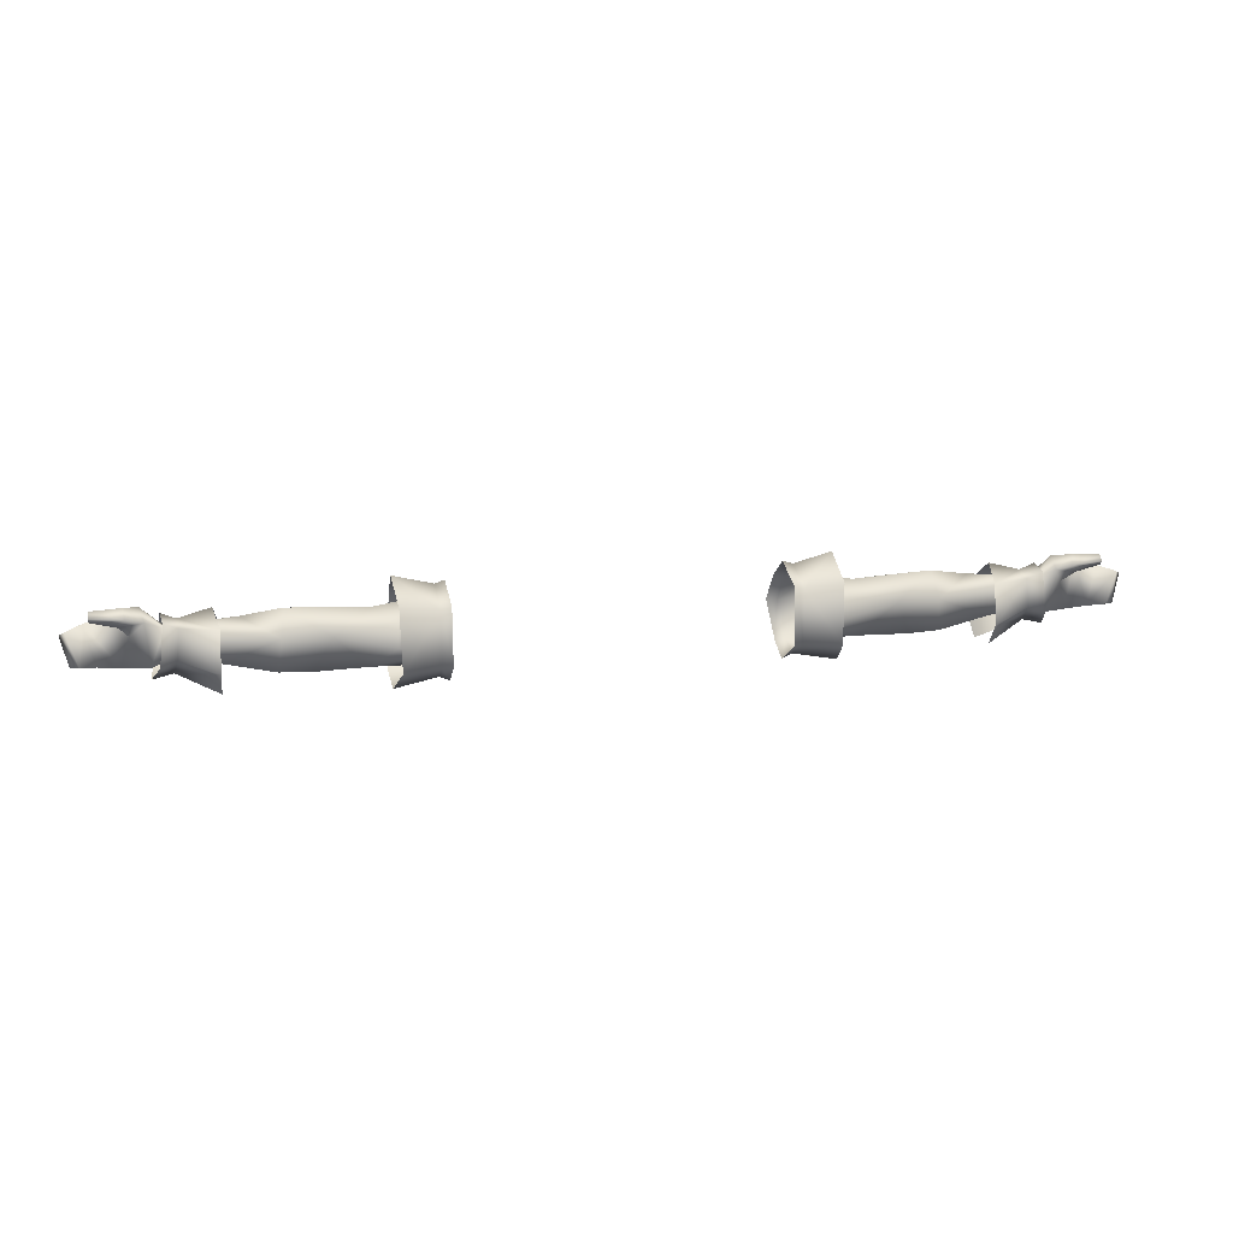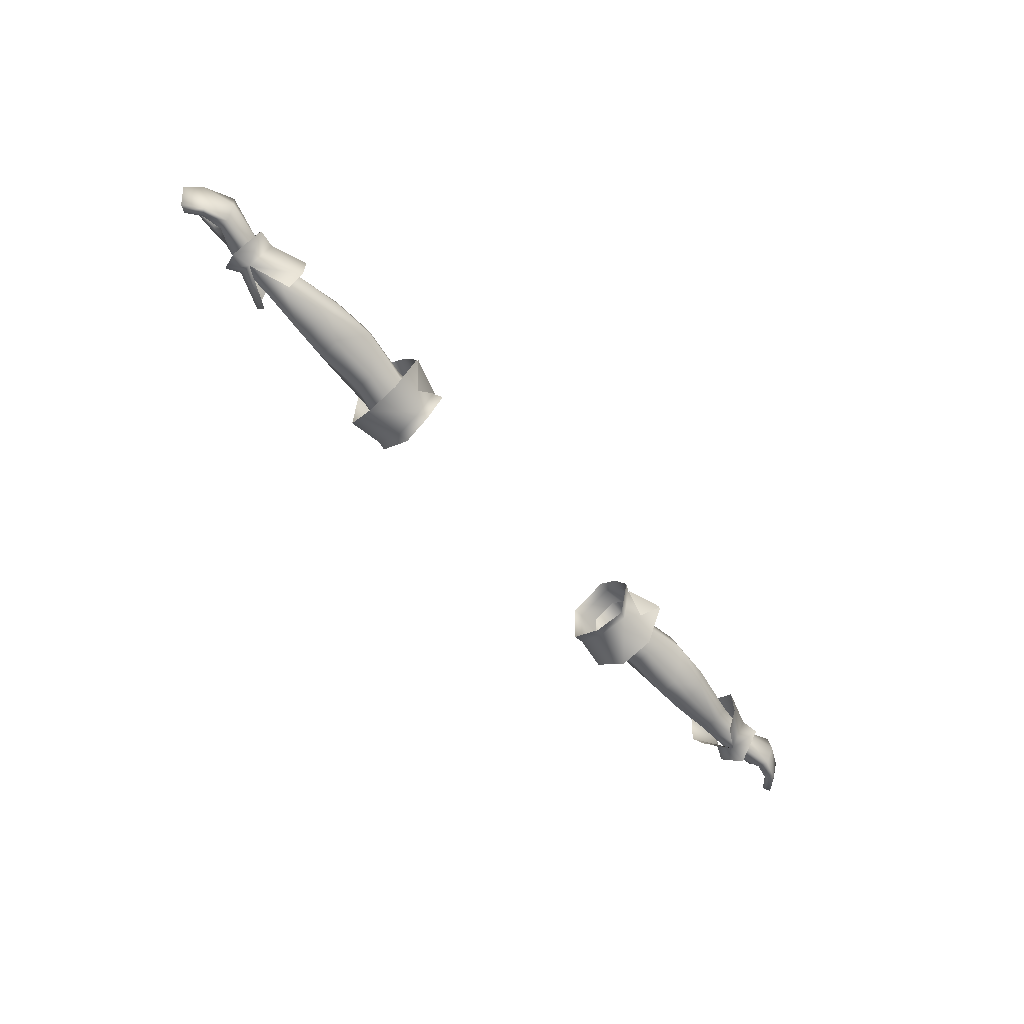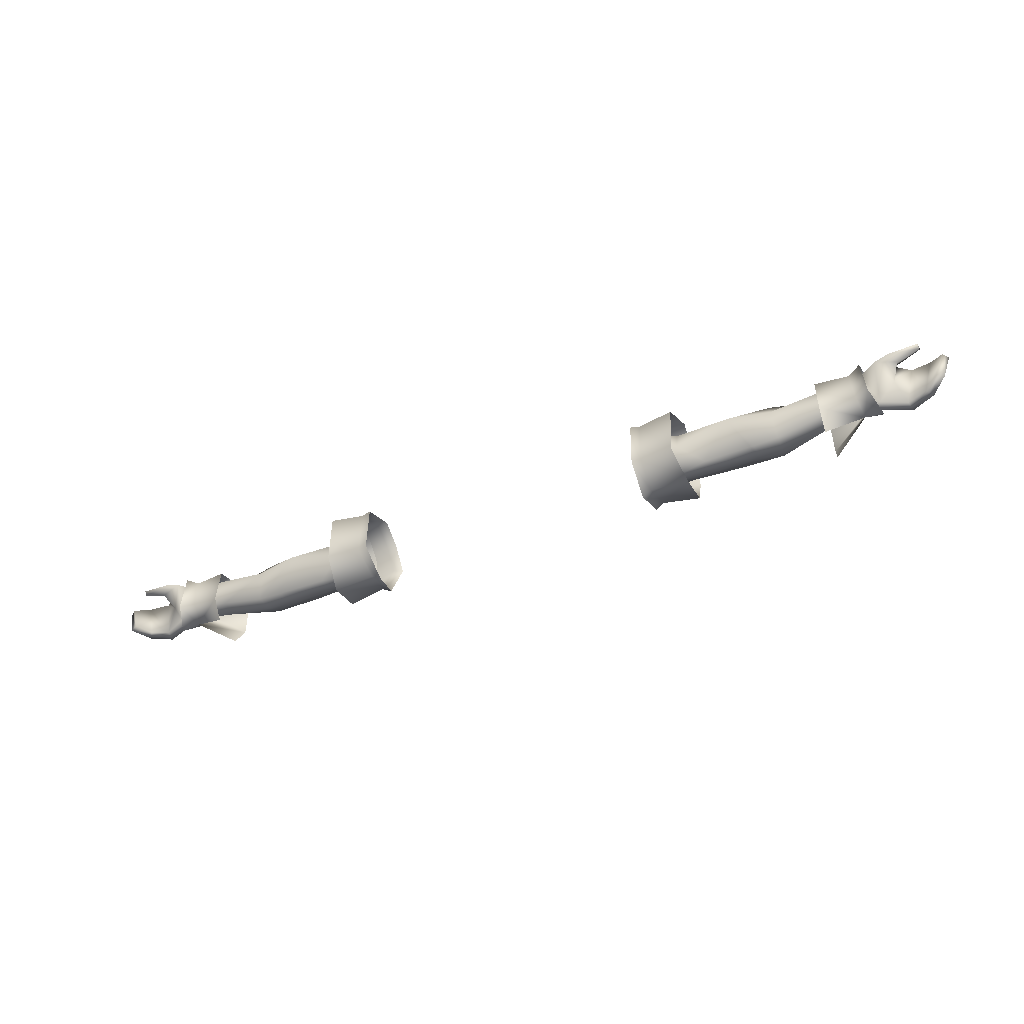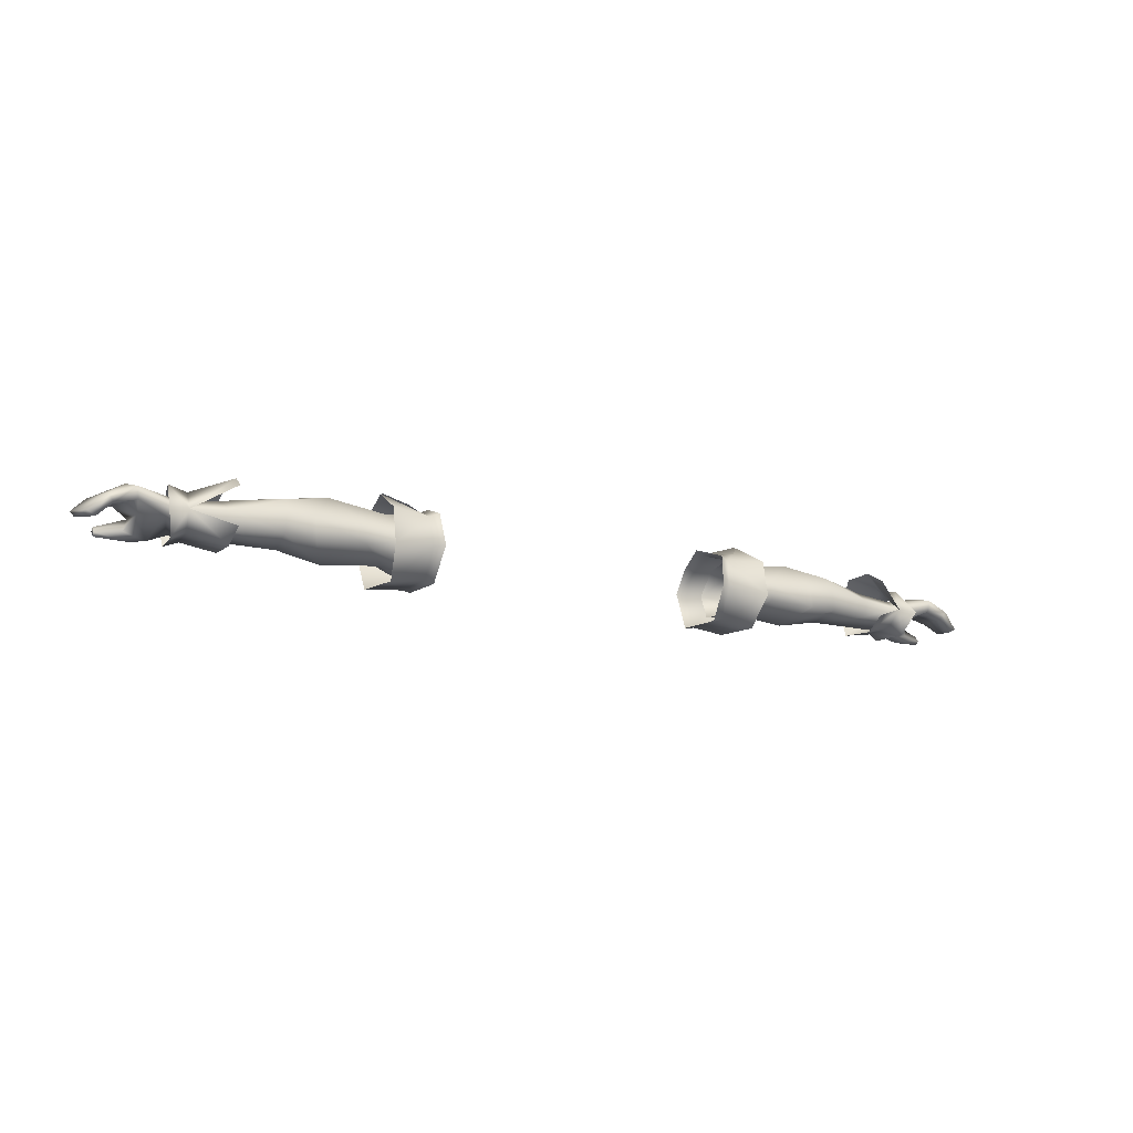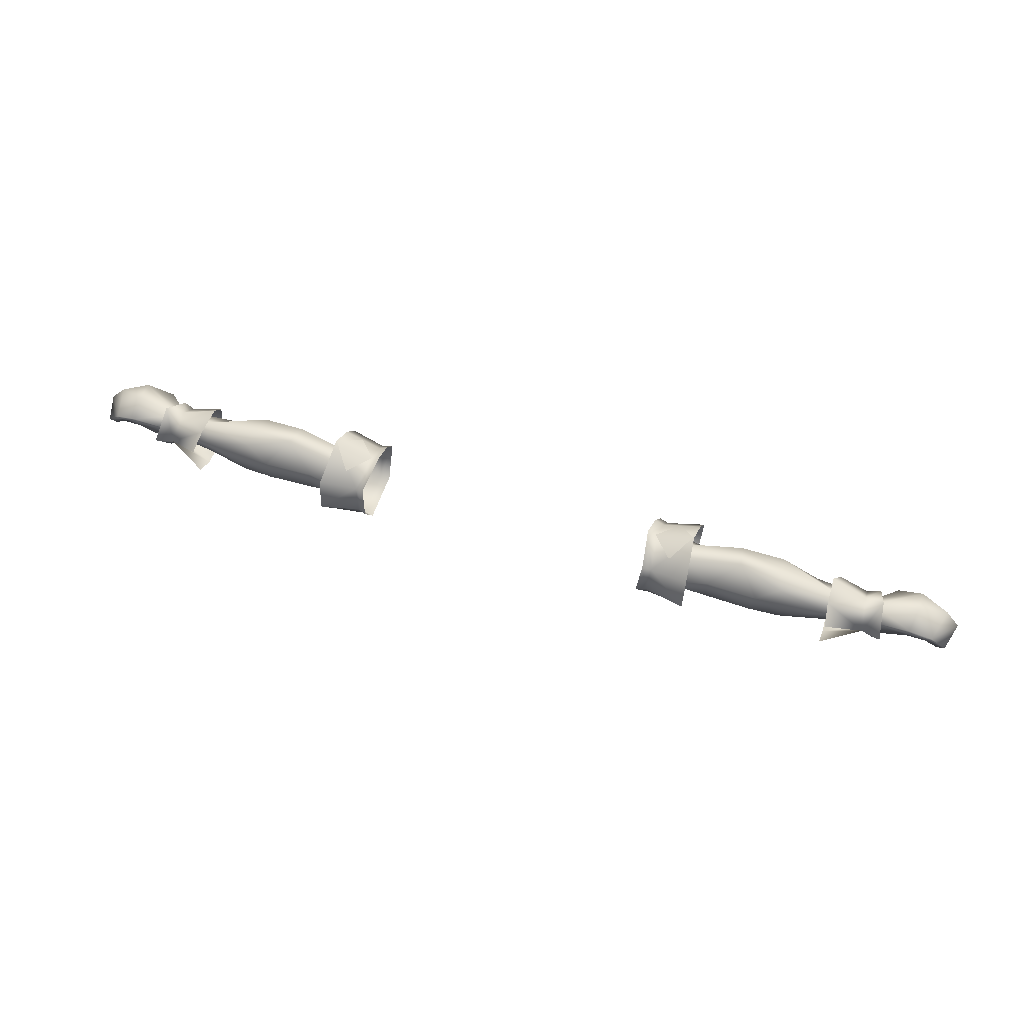
<metadata>
{"format":"obj","ext":"obj","renderer":"f3d","projection":"perspective","resolution":1024,"background":"white","views":[{"elev":15.0,"azim":-13.2,"up":"+Z"},{"elev":-61.0,"azim":131.1,"up":"+Z"},{"elev":-43.0,"azim":24.7,"up":"+Z"},{"elev":-14.6,"azim":150.8,"up":"+Y"},{"elev":55.1,"azim":-161.6,"up":"+Y"}]}
</metadata>
<code>
g mesh00
v 39.83 34.26 -6.936
v 45.45 31.38 -1.084
v 35.48 31.91 -3.596
v 35.48 31.91 -3.596
v 45.45 31.38 -1.084
v 35.43 32.86 0.1472
v 39.14 35.7 2.27
v 49.21 34.11 -7.071
v 48.58 34.01 -7.078
v 49.28 37.6 -6.763
v 48.65 37.58 -6.776
v 45.15 42.16 -3.522
v 45.45 31.38 -1.084
v 39.83 34.26 -6.936
v 39.91 37.7 -6.558
v 35.48 31.91 -3.596
v 31.32 31.41 -4.738
v 39.83 34.26 -6.936
v 31.32 35.87 -7.518
v 39.91 37.7 -6.558
v 35.25 40.45 -4.539
v 45.15 42.16 -3.522
v 35.16 39.73 -0.3143
v 44.33 40.81 1.154
v 39.14 35.7 2.27
v 52.61 35.74 2.957
v 45.45 31.38 -1.084
v 53.23 32.84 -1.265
v 53.23 32.84 -1.265
v 53.87 34.07 -6.842
v 53.62 37.36 -6.789
v 53.17 40.34 -5.516
v 52.67 41.34 -2.111
v 44.33 40.81 1.154
v 52.36 40.13 1.613
v 52.61 35.74 2.957
f 1 2 3
f 4 5 6
f 6 5 7
f 8 9 10
f 10 9 11
f 10 11 12
f 8 13 9
f 9 13 14
f 9 14 11
f 11 14 15
f 11 15 12
f 16 17 18
f 18 17 19
f 18 19 20
f 20 19 21
f 20 21 22
f 22 21 23
f 22 23 24
f 24 23 25
f 24 25 26
f 26 25 27
f 26 27 28
f 29 13 30
f 30 13 8
f 30 8 31
f 31 8 10
f 31 10 32
f 32 10 12
f 32 12 33
f 33 12 34
f 33 34 35
f 35 34 36
v 71.48 31.8 -4.376
v 68.91 33.01 -3.678
v 69.42 36.15 -6.519
v 69.42 36.15 -6.519
v 72.87 35.89 -7.244
v 71.48 31.8 -4.376
v 77.58 38.89 -5.654
v 70.01 36.65 -4.468
v 70.11 38.66 -1.9
v 77.58 38.89 -5.654
v 77.27 36.87 -5.365
v 70.01 36.65 -4.468
v 72.76 34.85 -5.091
v 70.25 34.01 -3.632
v 70.51 33.57 1.357
v 68.91 33.01 -3.678
v 70.81 31.93 2.513
v 70.51 33.57 1.357
v 53.23 32.84 -1.265
v 70.25 34.01 -3.632
v 62.17 34.12 -4.948
v 70.01 36.65 -4.468
v 62.25 37.19 -5.548
v 63.3 39.36 -2.23
v 53.23 32.84 -1.265
v 70.51 33.57 1.357
v 59.27 36.42 1.858
v 70.36 36.59 0.8694
v 63.3 39.36 -2.23
v 70.11 38.66 -1.9
v 70.01 36.65 -4.468
v 72.76 34.85 -5.091
v 73.42 32.53 2.619
v 74.14 36.35 4.206
v 70.36 36.59 0.8694
v 78.36 39.7 2.573
v 78.23 40.29 -1.304
v 77.58 38.89 -5.654
v 72.87 35.89 -7.244
v 71.84 40.82 -2.475
v 68.51 40.13 -1.947
v 71.08 36.2 3.114
v 68.66 36.47 2.04
v 70.81 31.93 2.513
v 68.41 32.73 1.389
f 37 38 39
f 40 41 42
f 43 44 45
f 46 47 48
f 48 47 49
f 48 49 50
f 50 49 51
f 52 42 53
f 54 55 56
f 56 55 57
f 56 57 58
f 58 57 59
f 58 59 60
f 61 62 63
f 63 62 64
f 63 64 65
f 65 64 66
f 65 66 67
f 68 69 51
f 51 69 70
f 51 70 71
f 71 70 72
f 71 72 45
f 45 72 73
f 45 73 74
f 75 39 76
f 76 39 77
f 76 77 78
f 78 77 79
f 78 79 80
f 80 79 81
f 80 81 38
v 62.17 34.12 -4.948
v 53.87 34.07 -6.842
v 62.25 37.19 -5.548
v 69.42 36.15 -6.519
v 62.12 42.15 -6.603
v 68.51 40.13 -1.947
v 63.3 39.36 -2.23
v 52.36 40.13 1.613
v 59.27 36.42 1.858
v 52.61 35.74 2.957
v 53.23 32.84 -1.265
v 53.23 32.84 -1.265
v 62.59 31.16 -5.817
v 62.46 33.57 -9.612
v 62.71 39.98 -10.26
v 53.62 37.36 -6.789
v 53.17 40.34 -5.516
v 52.67 41.34 -2.111
v 61.99 42.1 -0.9439
v 63.25 36.79 3.419
v 68.66 36.47 2.04
v 62.33 31.72 1.011
v 68.41 32.73 1.389
v 68.91 33.01 -3.678
f 82 83 84
f 85 86 87
f 88 89 90
f 90 89 91
f 90 91 92
f 83 82 93
f 85 94 95
f 86 85 96
f 83 97 84
f 84 97 98
f 84 98 88
f 88 98 99
f 88 99 89
f 86 100 87
f 87 100 101
f 87 101 102
f 102 101 103
f 102 103 104
f 104 103 94
f 104 94 105
f 105 94 85
v -70.01 36.65 -4.468
v -77.27 36.87 -5.365
v -77.58 38.89 -5.654
v -70.11 38.66 -1.9
v -70.01 36.65 -4.468
v -77.58 38.89 -5.654
v -77.27 36.87 -5.365
v -70.01 36.65 -4.468
v -72.76 34.85 -5.091
v -70.25 34.01 -3.632
v -70.51 33.57 1.357
v -70.01 36.65 -4.468
v -70.11 38.66 -1.9
v -63.3 39.36 -2.23
v -70.36 36.59 0.8694
v -59.27 36.42 1.858
v -70.51 33.57 1.357
v -53.23 32.84 -1.265
v -63.3 39.36 -2.23
v -62.25 37.19 -5.548
v -70.01 36.65 -4.468
v -62.17 34.12 -4.948
v -70.25 34.01 -3.632
v -53.23 32.84 -1.265
v -70.51 33.57 1.357
v -77.58 38.89 -5.654
v -78.23 40.29 -1.304
v -70.11 38.66 -1.9
v -78.36 39.7 2.573
v -70.36 36.59 0.8694
v -74.14 36.35 4.206
v -73.42 32.53 2.619
v -72.76 34.85 -5.091
v -69.42 36.15 -6.519
v -68.91 33.01 -3.678
v -71.48 31.8 -4.376
v -68.41 32.73 1.389
v -70.81 31.93 2.513
v -68.66 36.47 2.04
v -71.08 36.2 3.114
v -68.51 40.13 -1.947
v -71.84 40.82 -2.475
v -69.42 36.15 -6.519
v -72.87 35.89 -7.244
f 106 107 108
f 109 110 111
f 112 113 114
f 114 113 115
f 114 115 116
f 117 118 119
f 119 118 120
f 119 120 121
f 121 120 122
f 121 122 123
f 124 125 126
f 126 125 127
f 126 127 128
f 128 127 129
f 128 129 130
f 131 132 133
f 133 132 134
f 133 134 135
f 135 134 136
f 135 136 116
f 116 136 137
f 116 137 138
f 139 140 141
f 141 140 142
f 141 142 143
f 143 142 144
f 143 144 145
f 145 144 146
f 145 146 147
f 147 146 148
f 147 148 149
f 149 148 141
v -44.33 40.81 1.154
v -52.36 40.13 1.613
v -52.61 35.74 2.957
v -49.28 37.6 -6.763
v -53.87 34.07 -6.842
v -53.62 37.36 -6.789
v -35.43 32.86 0.1472
v -45.45 31.38 -1.084
v -35.48 31.91 -3.596
v -52.36 40.13 1.613
v -44.33 40.81 1.154
v -52.67 41.34 -2.111
v -45.15 42.16 -3.522
v -53.17 40.34 -5.516
v -53.23 32.84 -1.265
v -53.87 34.07 -6.842
v -45.45 31.38 -1.084
v -49.21 34.11 -7.071
v -48.58 34.01 -7.078
v -53.87 34.07 -6.842
v -49.28 37.6 -6.763
v -48.65 37.58 -6.776
v -45.45 31.38 -1.084
v -35.43 32.86 0.1472
v -39.14 35.7 2.27
v -53.62 37.36 -6.789
v -53.17 40.34 -5.516
v -49.28 37.6 -6.763
v -45.15 42.16 -3.522
v -39.91 37.7 -6.558
v -39.83 34.26 -6.936
v -45.45 31.38 -1.084
v -35.48 31.91 -3.596
v -53.23 32.84 -1.265
v -45.45 31.38 -1.084
v -52.61 35.74 2.957
v -44.33 40.81 1.154
v -35.16 39.73 -0.3143
v -35.25 40.45 -4.539
v -31.32 35.87 -7.518
v -31.32 31.41 -4.738
f 150 151 152
f 153 154 155
f 156 157 158
f 159 160 161
f 161 160 162
f 161 162 163
f 164 165 166
f 166 165 167
f 166 167 168
f 169 170 167
f 167 170 171
f 167 171 168
f 172 173 174
f 175 176 177
f 177 176 178
f 177 178 171
f 171 178 179
f 171 179 168
f 168 179 180
f 168 180 181
f 181 180 182
f 183 184 185
f 185 184 174
f 185 174 186
f 186 174 187
f 186 187 178
f 178 187 188
f 178 188 179
f 179 188 189
f 179 189 180
f 180 189 190
f 180 190 182
v -62.59 31.16 -5.817
v -68.91 33.01 -3.678
v -69.42 36.15 -6.519
v -53.23 32.84 -1.265
v -62.17 34.12 -4.948
v -53.87 34.07 -6.842
v -62.25 37.19 -5.548
v -53.23 32.84 -1.265
v -52.61 35.74 2.957
v -59.27 36.42 1.858
v -52.36 40.13 1.613
v -63.3 39.36 -2.23
v -62.46 33.57 -9.612
v -68.51 40.13 -1.947
v -62.12 42.15 -6.603
v -62.71 39.98 -10.26
v -52.67 41.34 -2.111
v -53.17 40.34 -5.516
v -53.62 37.36 -6.789
v -68.41 32.73 1.389
v -62.33 31.72 1.011
v -68.66 36.47 2.04
v -63.25 36.79 3.419
v -61.99 42.1 -0.9439
f 191 192 193
f 194 195 196
f 196 195 197
f 198 199 200
f 200 199 201
f 200 201 202
f 203 191 193
f 204 205 193
f 193 205 206
f 201 207 202
f 202 207 208
f 202 208 197
f 197 208 209
f 197 209 196
f 192 191 210
f 210 191 211
f 210 211 212
f 212 211 213
f 212 213 204
f 204 213 214
f 204 214 205
v -72.76 34.85 -5.091
v -75.78 35.85 -0.2803
v -77.27 36.87 -5.365
v -81.53 33.5 4.637
v -76.43 35.91 3.378
v -81.6 34.01 3.708
v -77.58 38.89 -5.654
v -81.87 37.36 -5.057
v -80.82 35.96 -4.793
v -84.7 34.39 -4.257
v -78.23 40.29 -1.304
v -77.58 38.89 -5.654
v -81.87 37.36 -5.057
v -85.15 34.54 1.334
v -83.32 33.65 -4.023
v -82.54 36.28 2.039
v -83.56 37.71 1.317
v -86.07 35.22 0.7582
v -85.15 34.54 1.334
v -84.7 34.39 -4.257
v -83.32 33.65 -4.023
v -86.07 35.22 0.7582
v -85.15 34.54 1.334
v -78.36 39.7 2.573
v -73.42 32.53 2.619
v -81.48 32.44 3.677
v -81.53 33.5 4.637
v -81.55 33.07 2.993
v -81.6 34.01 3.708
v -76.43 35.91 3.378
v -82.54 36.28 2.039
v -79 37.59 2.95
v -74.14 36.35 4.206
v -76.59 33.82 4.806
v -76.16 32.25 3.251
v -77.33 33.45 1.858
v -81.48 32.44 3.677
v -79 37.59 2.95
f 215 216 217
f 218 219 220
f 221 217 222
f 222 217 223
f 222 223 224
f 225 226 227
f 228 229 230
f 231 232 233
f 234 235 236
f 236 235 237
f 234 232 227
f 227 232 231
f 227 231 225
f 225 231 238
f 216 215 239
f 240 241 242
f 242 241 243
f 242 243 244
f 233 245 231
f 231 245 246
f 231 246 238
f 238 246 219
f 238 219 247
f 247 219 248
f 247 248 239
f 219 218 248
f 248 218 249
f 248 249 239
f 239 249 250
f 239 250 216
f 218 251 249
f 249 251 242
f 249 242 250
f 250 242 244
f 250 244 216
f 216 244 252
f 216 252 217
f 217 252 230
f 217 230 223
f 223 230 229
f 223 229 224
v -35.36 28.66 -6.811
v -29.21 29.63 -6.62
v -29.18 29.94 2.633
v -35.9 36.84 6.805
v -29.15 36.5 5.211
v -35.73 41.28 2.994
v -35.16 39.73 -0.3143
v -39.14 35.7 2.27
v -31.32 36.29 3.402
v -35.43 32.86 0.1472
v -31.32 31.85 1.702
v -35.48 31.91 -3.596
v -35.48 31.91 -3.596
v -31.32 31.41 -4.738
v -31.32 31.85 1.702
v -31.32 40.24 -0.2072
v -31.32 41.03 -4.677
v -35.25 40.45 -4.539
v -31.32 35.87 -7.518
v -28.93 34.73 -9.396
v -36.33 34.11 -10.69
v -29.43 40.02 -8.384
v -35.63 29.43 3.335
v -32.1 42.09 -6.391
v -35.39 44.83 -2.182
v -28.34 42.48 -2.182
v -32.12 40.83 2.449
v -36.35 40.54 -9.415
v -35.56 44.65 -2.182
v -28.51 42.3 -2.182
v -28.83 39.94 2.197
v -27.48 29.24 -6.469
v -27.48 29.75 2.961
v -27.47 36.65 5.716
v -27.16 40.42 2.433
v -26.85 43.13 -2.216
v -27.8 40.66 -8.963
v -27.19 35.03 -10.24
f 253 254 255
f 256 257 258
f 259 260 261
f 261 260 262
f 261 262 263
f 263 262 264
f 265 266 267
f 261 268 259
f 259 268 269
f 259 269 270
f 270 269 271
f 254 253 272
f 272 253 273
f 272 273 274
f 257 256 255
f 255 256 275
f 255 275 253
f 276 277 278
f 278 277 279
f 273 280 274
f 274 280 281
f 274 281 282
f 282 281 258
f 282 258 283
f 283 258 257
f 254 284 255
f 255 284 285
f 255 285 257
f 257 285 286
f 257 286 283
f 283 286 287
f 283 287 282
f 282 287 288
f 282 288 274
f 274 288 289
f 274 289 272
f 272 289 290
f 272 290 254
f 254 290 284
v 35.16 39.73 -0.3143
v 31.32 40.24 -0.2072
v 31.32 36.29 3.402
v 39.14 35.7 2.27
v 28.93 34.73 -9.396
v 36.33 34.11 -10.69
v 35.36 28.66 -6.811
v 29.21 29.63 -6.62
v 29.43 40.02 -8.384
v 36.35 40.54 -9.415
v 31.32 31.85 1.702
v 31.32 31.41 -4.738
v 35.48 31.91 -3.596
v 31.32 41.03 -4.677
v 35.25 40.45 -4.539
v 31.32 35.87 -7.518
v 35.43 32.86 0.1472
v 31.32 31.85 1.702
v 35.48 31.91 -3.596
v 29.18 29.94 2.633
v 35.63 29.43 3.335
v 35.9 36.84 6.805
v 32.1 42.09 -6.391
v 28.34 42.48 -2.182
v 35.39 44.83 -2.182
v 32.12 40.83 2.449
v 35.56 44.65 -2.182
v 28.51 42.3 -2.182
v 35.73 41.28 2.994
v 28.83 39.94 2.197
v 29.15 36.5 5.211
v 27.8 40.66 -8.963
v 26.85 43.13 -2.216
v 27.16 40.42 2.433
v 27.47 36.65 5.716
v 27.48 29.75 2.961
v 27.48 29.24 -6.469
v 27.19 35.03 -10.24
f 291 292 293
f 293 294 291
f 295 296 297
f 297 298 295
f 299 300 296
f 301 302 303
f 292 291 304
f 304 291 305
f 304 305 306
f 294 293 307
f 307 293 308
f 307 308 309
f 296 295 299
f 298 297 310
f 310 297 311
f 310 311 312
f 313 314 315
f 315 314 316
f 300 299 317
f 317 299 318
f 317 318 319
f 319 318 320
f 319 320 312
f 312 320 321
f 312 321 310
f 299 322 318
f 318 322 323
f 318 323 320
f 320 323 324
f 320 324 321
f 321 324 325
f 321 325 310
f 310 325 326
f 310 326 298
f 298 326 327
f 298 327 295
f 295 327 328
f 295 328 299
f 299 328 322
v 83.32 33.65 -4.023
v 81.87 37.36 -5.057
v 84.7 34.39 -4.257
v 80.82 35.96 -4.793
v 77.58 38.89 -5.654
v 86.07 35.22 0.7582
v 84.7 34.39 -4.257
v 81.87 37.36 -5.057
v 82.54 36.28 2.039
v 79 37.59 2.95
v 78.23 40.29 -1.304
v 78.36 39.7 2.573
v 83.56 37.71 1.317
v 82.54 36.28 2.039
v 81.53 33.5 4.637
v 81.48 32.44 3.677
v 81.6 34.01 3.708
v 81.55 33.07 2.993
v 76.43 35.91 3.378
v 86.07 35.22 0.7582
v 85.15 34.54 1.334
v 83.32 33.65 -4.023
v 77.27 36.87 -5.365
v 75.78 35.85 -0.2803
v 72.76 34.85 -5.091
v 73.42 32.53 2.619
v 85.15 34.54 1.334
v 76.59 33.82 4.806
v 74.14 36.35 4.206
v 76.43 35.91 3.378
v 79 37.59 2.95
v 81.6 34.01 3.708
v 81.53 33.5 4.637
v 76.16 32.25 3.251
v 77.33 33.45 1.858
v 77.58 38.89 -5.654
v 85.15 34.54 1.334
v 81.48 32.44 3.677
f 329 330 331
f 332 333 330
f 334 335 336
f 332 337 338
f 339 340 341
f 341 340 342
f 343 344 345
f 345 344 346
f 345 346 347
f 348 349 335
f 335 349 350
f 351 352 353
f 353 352 354
f 330 329 332
f 332 329 355
f 332 355 337
f 354 356 357
f 357 356 358
f 357 358 340
f 340 358 359
f 340 359 342
f 360 358 361
f 361 358 356
f 361 356 362
f 362 356 354
f 362 354 363
f 363 354 352
f 364 339 336
f 336 339 341
f 336 341 334
f 334 341 342
f 334 342 365
f 333 332 351
f 351 332 338
f 351 338 352
f 352 338 347
f 352 347 363
f 363 347 346
f 363 346 362
f 362 346 366
f 362 366 361

</code>
